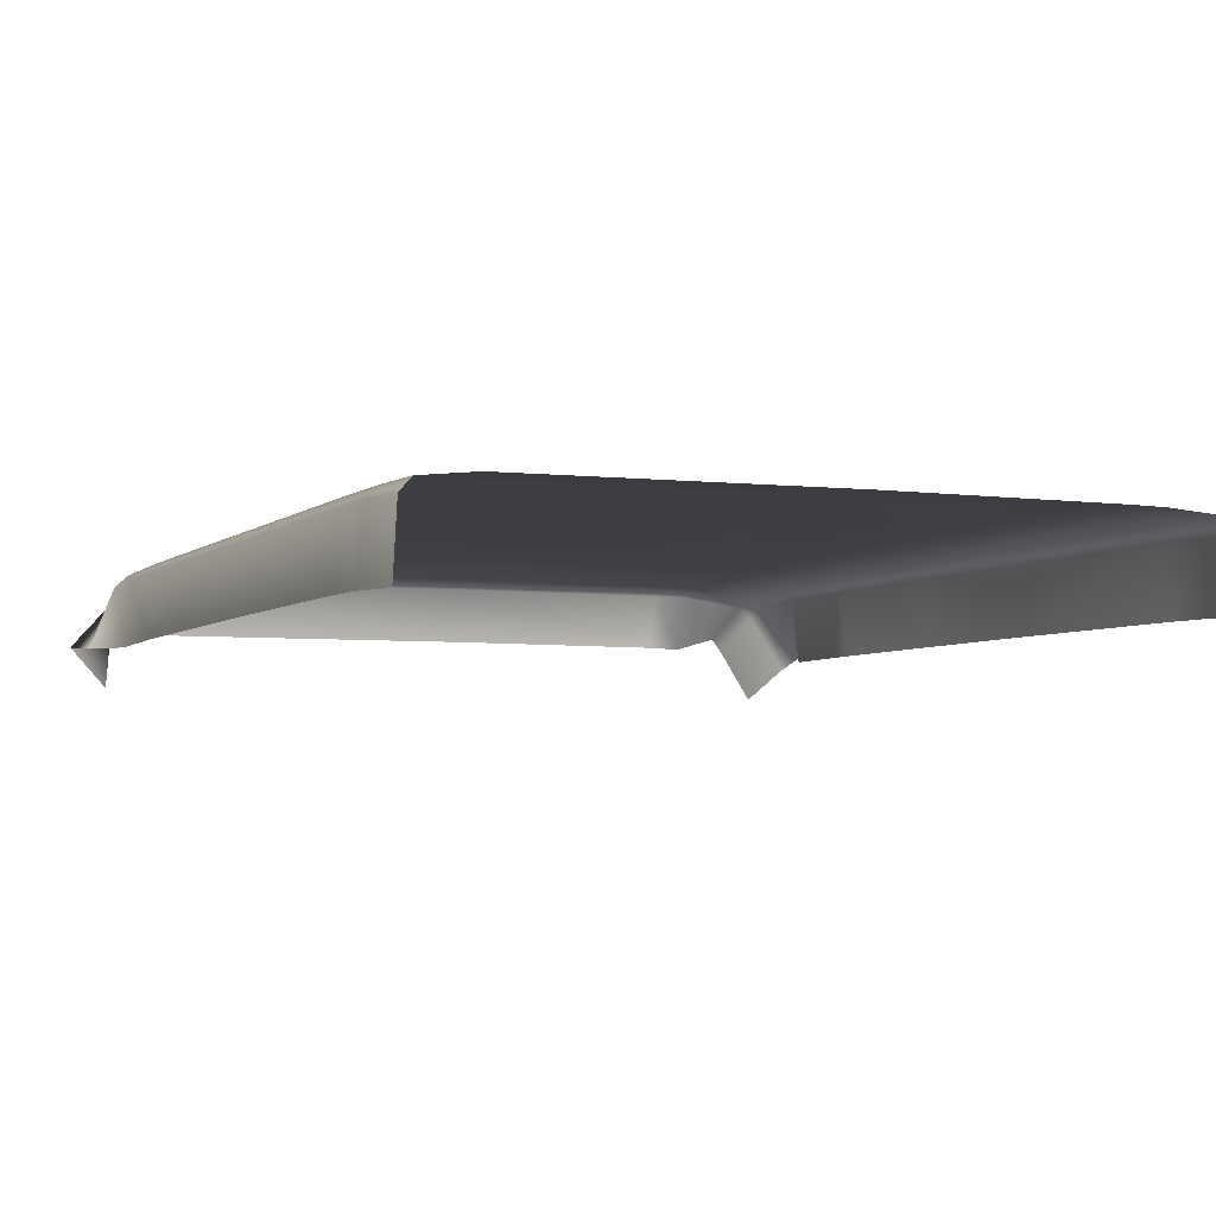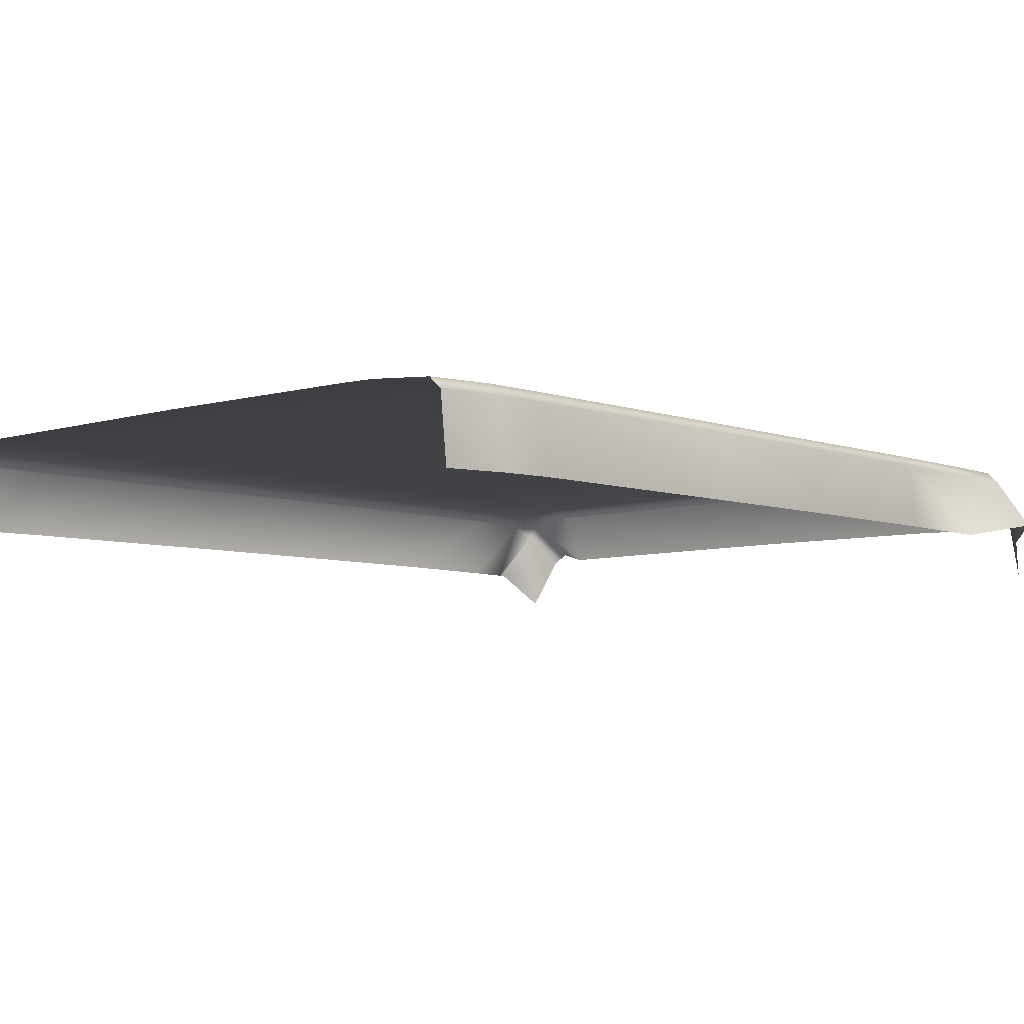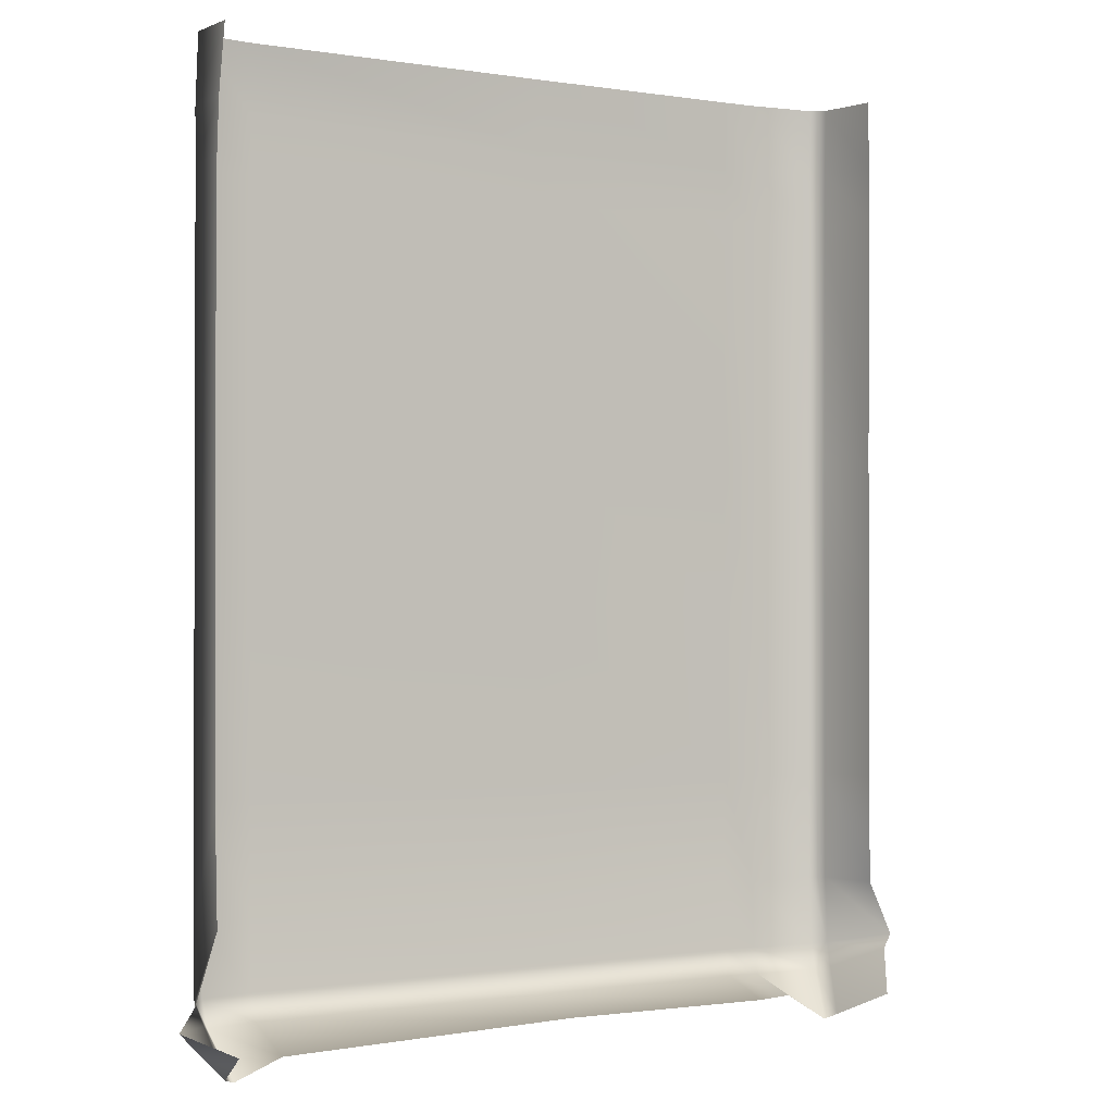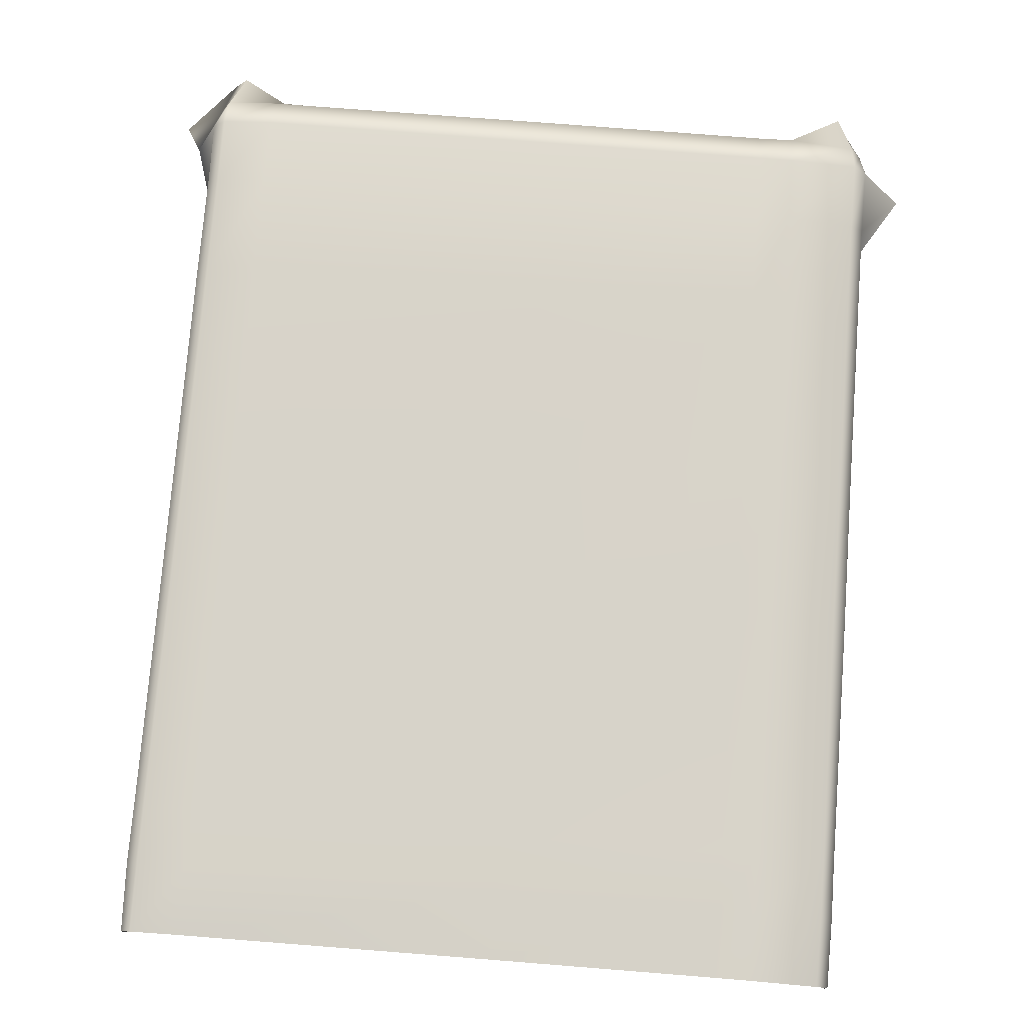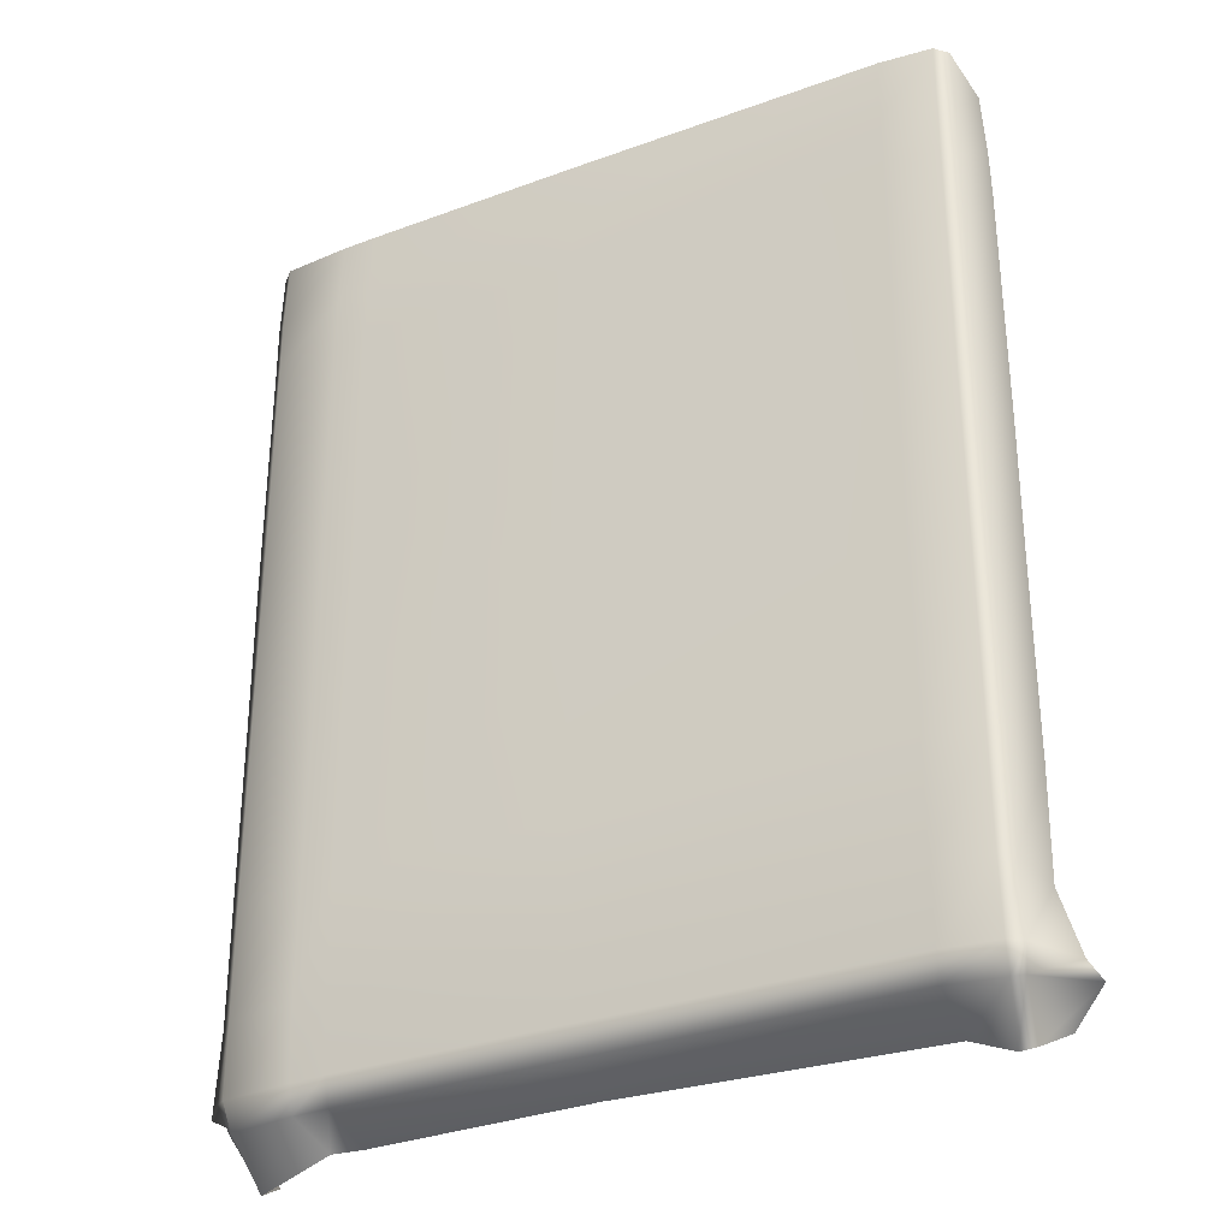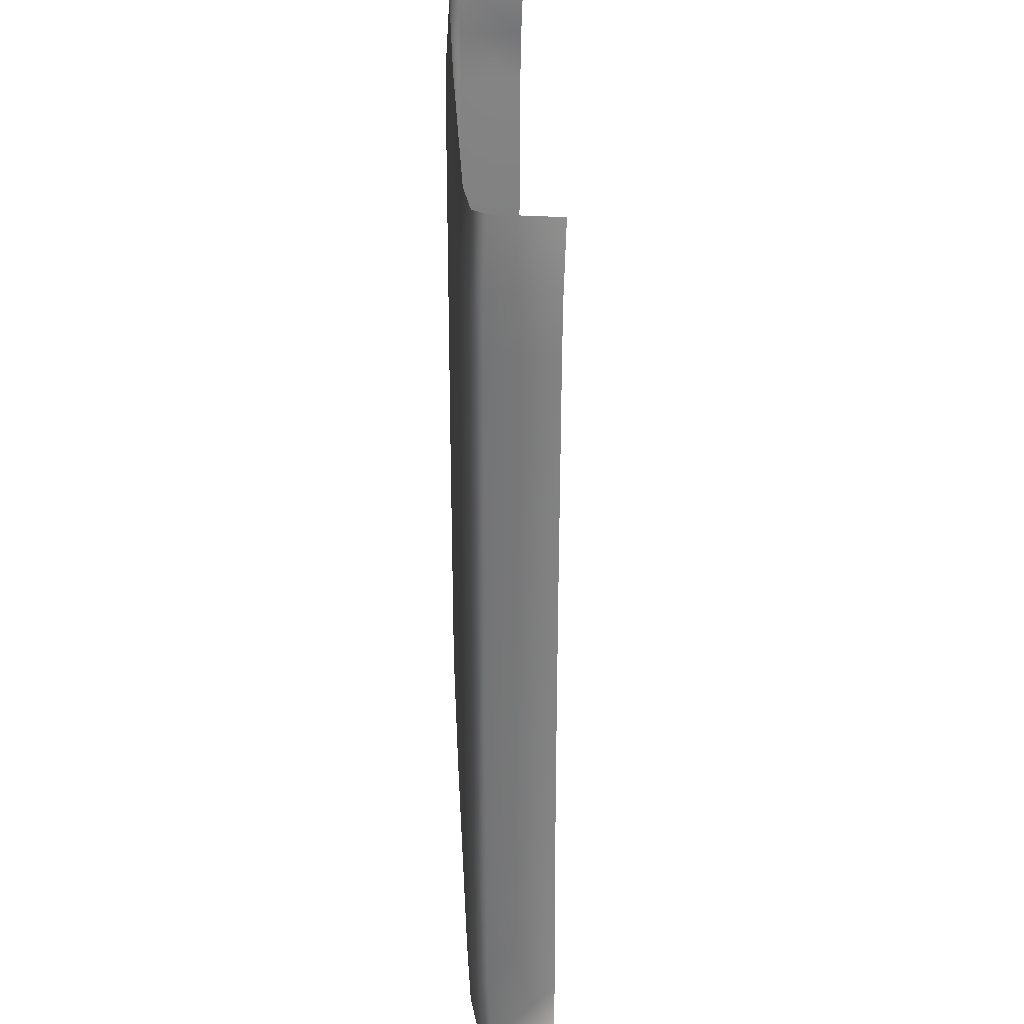
<metadata>
{"format":"obj","ext":"obj","renderer":"f3d","projection":"perspective","resolution":1024,"background":"white","views":[{"elev":-4.3,"azim":157.0,"up":"+Z"},{"elev":-6.2,"azim":-137.6,"up":"+Z"},{"elev":-0.9,"azim":148.7,"up":"+Y"},{"elev":76.2,"azim":-175.5,"up":"+Z"},{"elev":-31.5,"azim":27.6,"up":"+Y"},{"elev":28.8,"azim":87.5,"up":"+Y"}]}
</metadata>
<code>
o BedsheetMade_2
v 0.8799 1.085 -0.05989
v 0.8735 1.091 0.09687
v 0.8469 1.092 0.1265
v 0.7243 1.091 0.1393
v -0.01981 1.09 0.1433
v -0.5575 1.091 0.1406
v -0.64 1.091 0.139
v -0.8032 1.092 0.1254
v -0.8331 1.092 0.09835
v -0.845 1.087 -0.05827
v 0.8906 0.9253 -0.05406
v 0.8774 0.9279 0.1036
v 0.8476 0.9283 0.1308
v 0.7252 0.9283 0.1494
v -0.01984 0.9277 0.1526
v -0.558 0.9283 0.1509
v -0.641 0.9285 0.1492
v -0.8055 0.9288 0.132
v -0.8354 0.9283 0.1048
v -0.8509 0.9251 -0.05263
v 0.8941 0.796 -0.05237
v 0.8764 0.797 0.1044
v 0.8473 0.7971 0.1323
v 0.725 0.7975 0.1495
v -0.01984 0.7972 0.1543
v -0.5581 0.7979 0.1533
v -0.6409 0.798 0.1517
v -0.8048 0.7977 0.1328
v -0.8346 0.7975 0.1053
v -0.854 0.7965 -0.05046
v 0.8958 0.2077 -0.05007
v 0.8757 0.208 0.1056
v 0.8461 0.208 0.1331
v 0.7239 0.2081 0.1505
v -0.01978 0.2083 0.1546
v -0.5568 0.2084 0.1538
v -0.6394 0.2084 0.1516
v -0.8033 0.2084 0.134
v -0.8349 0.2082 0.1085
v -0.8518 0.2079 -0.04795
v 0.8941 -0.1526 -0.04966
v 0.8758 -0.1522 0.1064
v 0.8458 -0.1522 0.1333
v 0.7235 -0.1525 0.1508
v -0.01971 -0.1526 0.1549
v -0.5567 -0.1524 0.1541
v -0.6394 -0.1523 0.1516
v -0.8033 -0.1519 0.134
v -0.834 -0.1521 0.1078
v -0.8541 -0.1521 -0.04736
v 0.8939 -0.5785 -0.04993
v 0.8763 -0.5789 0.1063
v 0.8461 -0.579 0.1333
v 0.7238 -0.5793 0.1511
v -0.01977 -0.5794 0.155
v -0.5567 -0.5792 0.1536
v -0.6392 -0.5791 0.1514
v -0.8026 -0.5787 0.1343
v -0.8338 -0.5786 0.1081
v -0.8528 -0.5782 -0.04752
v 0.8897 -0.8387 -0.05239
v 0.8755 -0.8416 0.1041
v 0.8462 -0.8421 0.1317
v 0.7244 -0.8429 0.1489
v -0.0198 -0.842 0.153
v -0.5572 -0.8426 0.1533
v -0.6397 -0.8426 0.1505
v -0.8029 -0.8419 0.1329
v -0.834 -0.8413 0.1072
v -0.852 -0.8387 -0.0496
v 0.9373 -0.9946 -0.04828
v 0.8778 -1.005 0.09838
v 0.8477 -1.008 0.1262
v 0.7244 -1.008 0.1416
v -0.01986 -1.006 0.1452
v -0.5564 -1.007 0.1459
v -0.6393 -1.007 0.144
v -0.8055 -1.008 0.1298
v -0.8371 -1.003 0.1022
v -0.9397 -0.9757 -0.02041
v 0.9708 -1.049 -0.04299
v 0.8644 -1.059 0.07389
v 0.8433 -1.071 0.1059
v 0.7221 -1.07 0.1234
v -0.01984 -1.07 0.1274
v -0.5553 -1.07 0.1269
v -0.6378 -1.071 0.1273
v -0.7993 -1.069 0.103
v -0.8237 -1.059 0.07277
v -0.8878 -1.003 -0.05992
v 0.8755 -1.094 -0.1347
v 0.8492 -1.164 -0.002631
v 0.8191 -1.176 0.02079
v 0.7159 -1.127 -0.003347
v -0.01964 -1.107 -0.00231
v -0.5527 -1.111 -0.004289
v -0.6335 -1.105 -0.007453
v -0.7687 -1.179 0.02707
v -0.7845 -1.165 -0.004421
v -0.8364 -1.101 -0.1357
f 1 2 12 11
f 2 3 13 12
f 3 4 14 13
f 4 5 15 14
f 5 6 16 15
f 6 7 17 16
f 7 8 18 17
f 8 9 19 18
f 9 10 20 19
f 11 12 22 21
f 12 13 23 22
f 13 14 24 23
f 14 15 25 24
f 15 16 26 25
f 16 17 27 26
f 17 18 28 27
f 18 19 29 28
f 19 20 30 29
f 21 22 32 31
f 22 23 33 32
f 23 24 34 33
f 24 25 35 34
f 25 26 36 35
f 26 27 37 36
f 27 28 38 37
f 28 29 39 38
f 29 30 40 39
f 31 32 42 41
f 32 33 43 42
f 33 34 44 43
f 34 35 45 44
f 35 36 46 45
f 36 37 47 46
f 37 38 48 47
f 38 39 49 48
f 39 40 50 49
f 41 42 52 51
f 42 43 53 52
f 43 44 54 53
f 44 45 55 54
f 45 46 56 55
f 46 47 57 56
f 47 48 58 57
f 48 49 59 58
f 49 50 60 59
f 51 52 62 61
f 52 53 63 62
f 53 54 64 63
f 54 55 65 64
f 55 56 66 65
f 56 57 67 66
f 57 58 68 67
f 58 59 69 68
f 59 60 70 69
f 61 62 72 71
f 62 63 73 72
f 63 64 74 73
f 64 65 75 74
f 65 66 76 75
f 66 67 77 76
f 67 68 78 77
f 68 69 79 78
f 69 70 80 79
f 71 72 82 81
f 72 73 83 82
f 73 74 84 83
f 74 75 85 84
f 75 76 86 85
f 76 77 87 86
f 77 78 88 87
f 78 79 89 88
f 79 80 90 89
f 81 82 92 91
f 82 83 93 92
f 83 84 94 93
f 84 85 95 94
f 85 86 96 95
f 86 87 97 96
f 87 88 98 97
f 88 89 99 98
f 89 90 100 99

</code>
